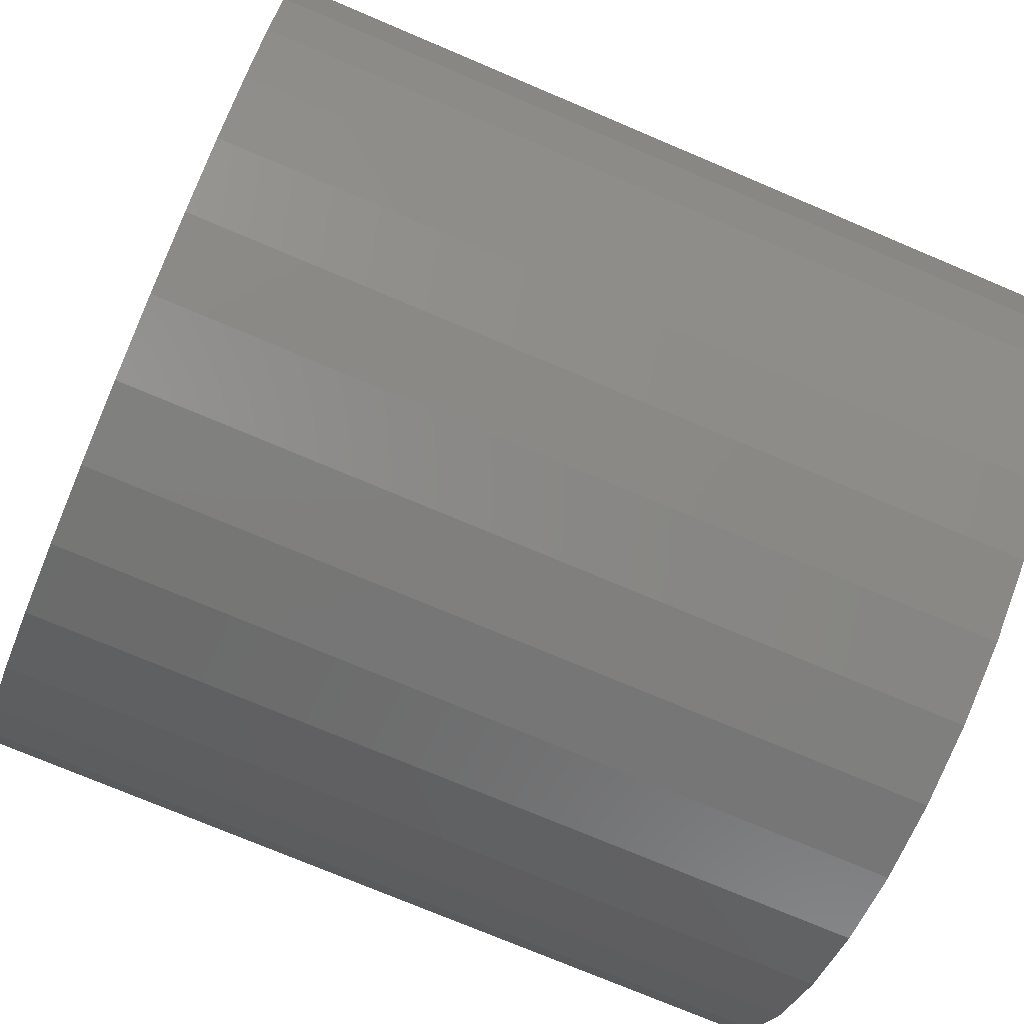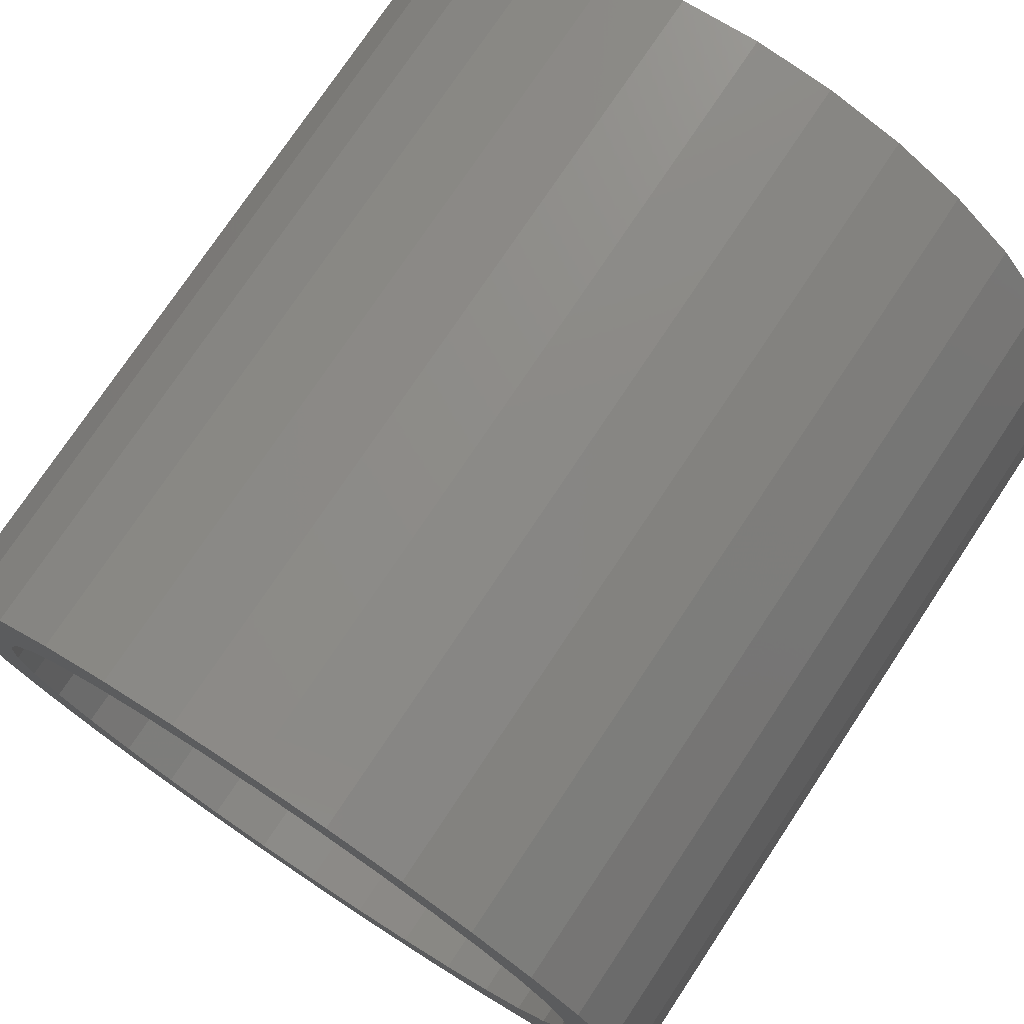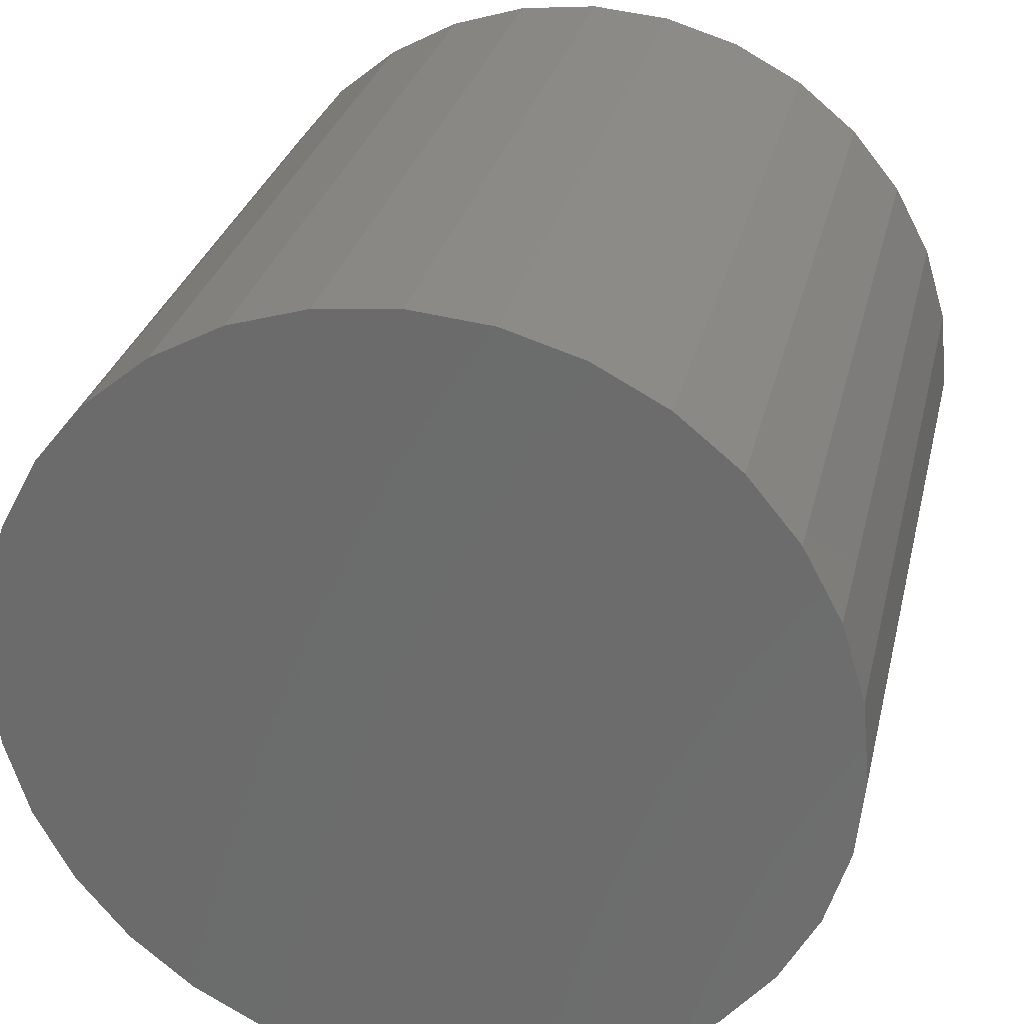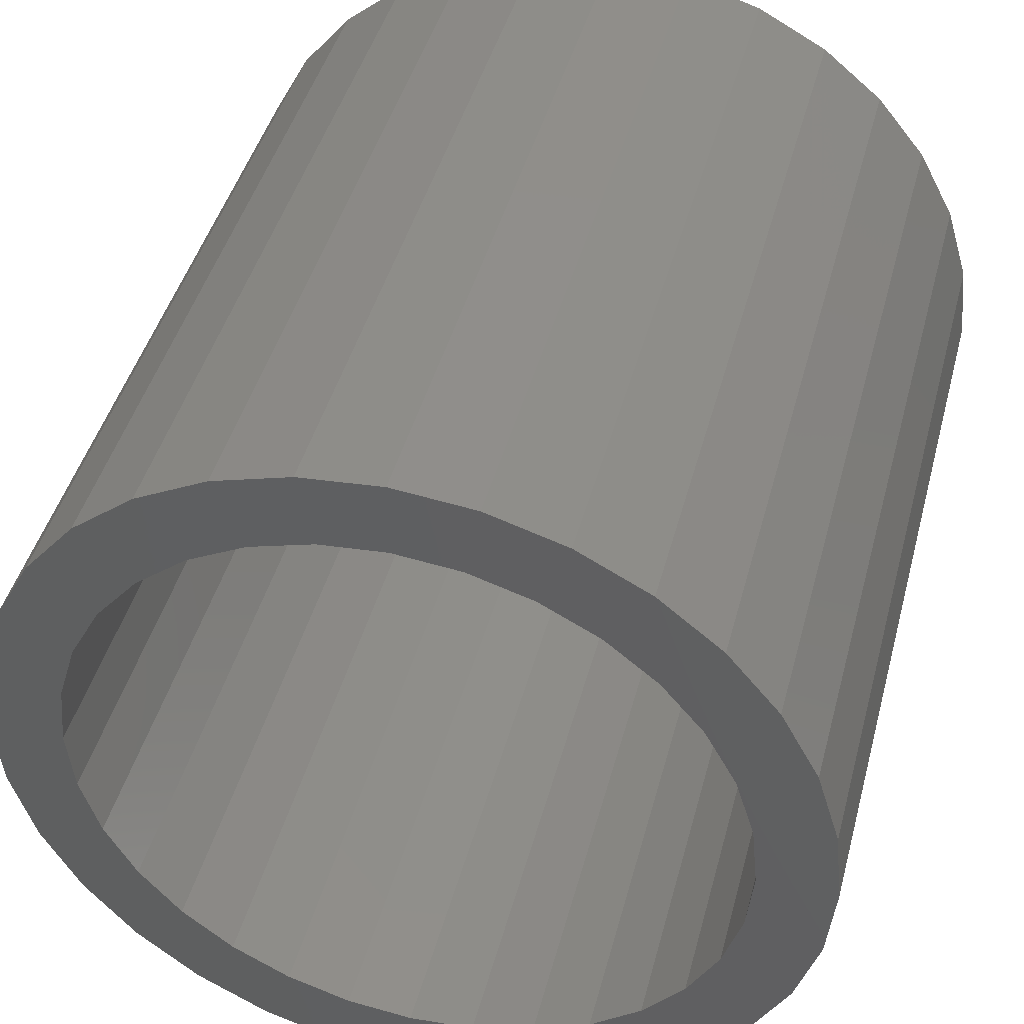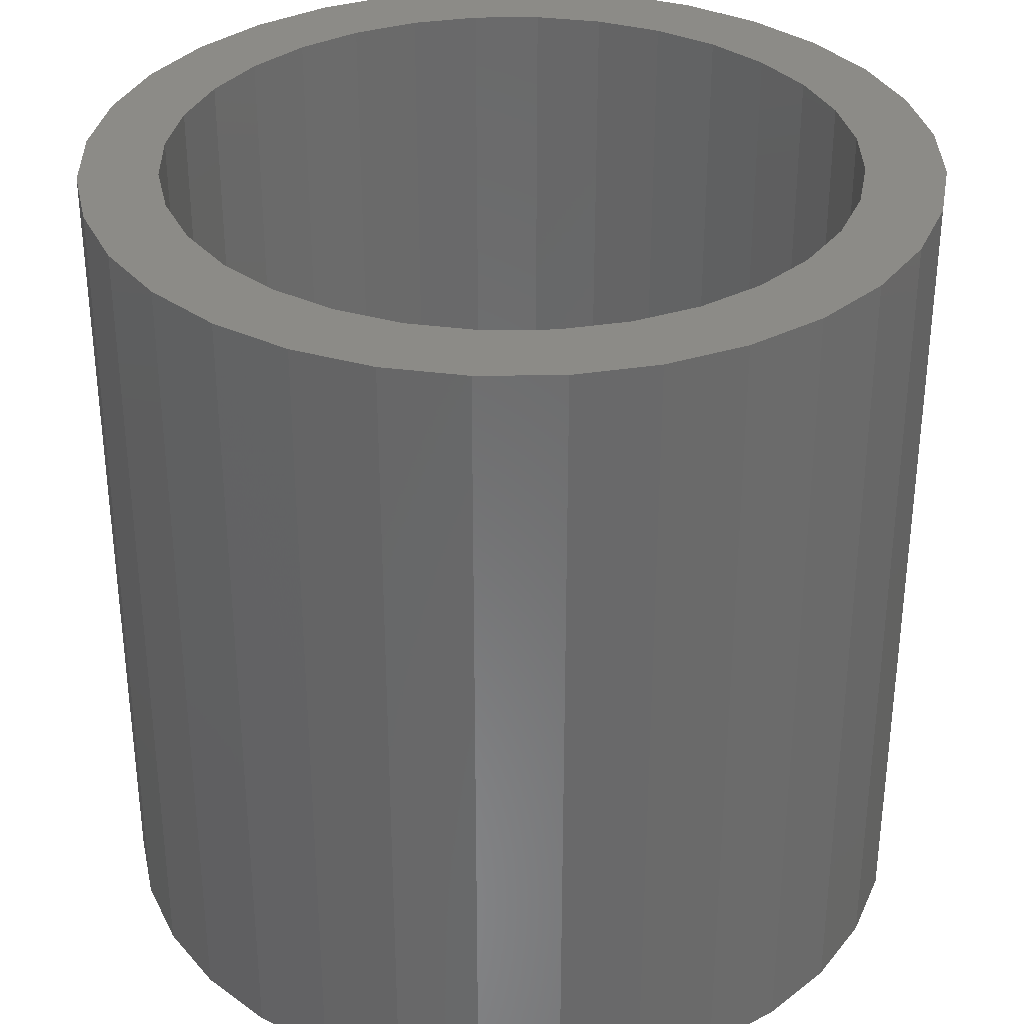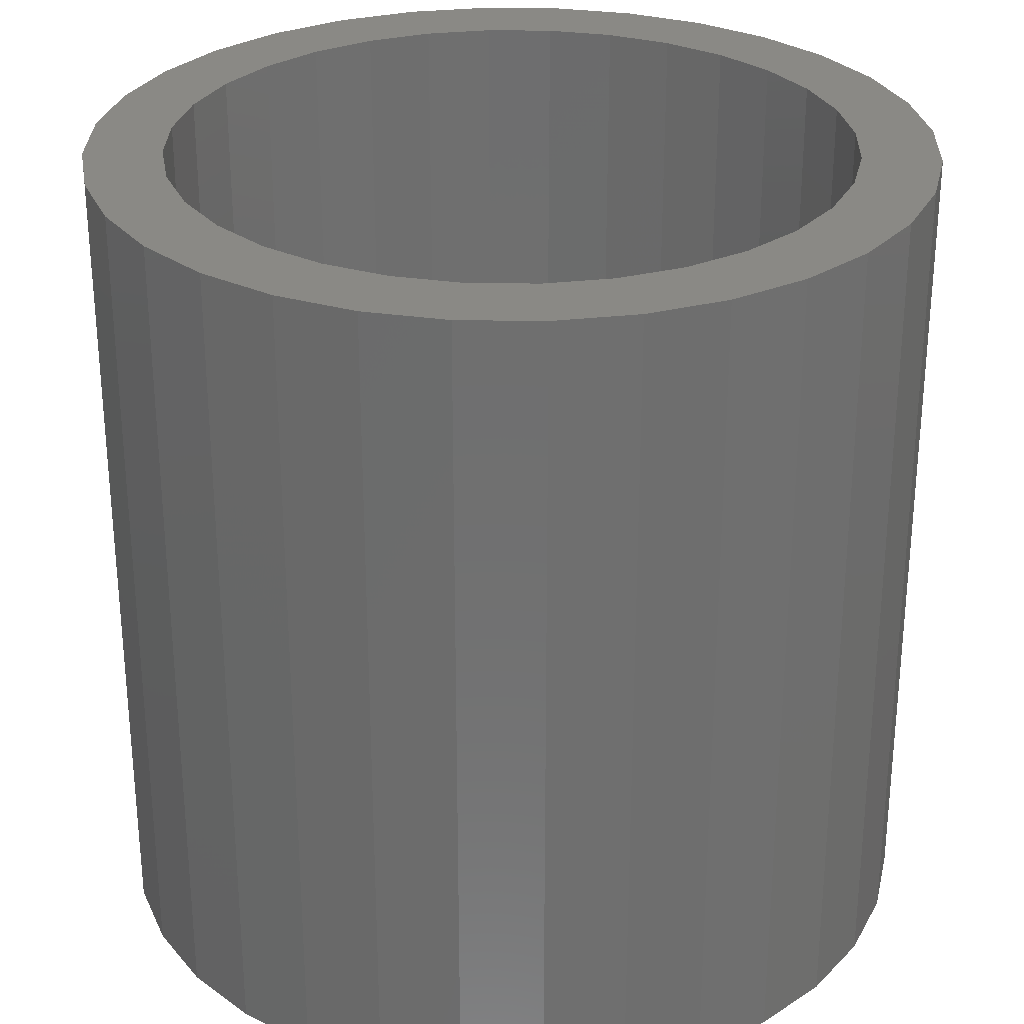
<metadata>
{"format":"stl","ext":"stl","renderer":"f3d","projection":"perspective","resolution":1024,"background":"white","views":[{"elev":-74.2,"azim":67.0,"up":"+Z"},{"elev":75.4,"azim":-146.4,"up":"+Z"},{"elev":28.9,"azim":12.8,"up":"+Z"},{"elev":44.2,"azim":-165.3,"up":"+Z"},{"elev":33.6,"azim":-6.6,"up":"+Y"},{"elev":28.9,"azim":-150.5,"up":"+Y"}]}
</metadata>
<code>
# stl→obj: 128 verts, 252 faces
v -0.1675 4.599e-17 0.2566
v -0.264 -1.487e-17 0.268
v -0.1142 4.895e-17 0.2851
v 0.1221 6.207e-17 0.2851
v 0.06416 5.885e-17 0.3027
v 0.2145 1.169e-17 0.3151
v -0.2066 -1.169e-17 0.3151
v -0.1411 -8.05e-18 0.3501
v 0.003947 5.551e-17 0.3086
v -0.05626 5.217e-17 0.3027
v -0.06998 -4.104e-18 0.3717
v 0.003947 2.576e-33 0.3789
v 0.07788 4.104e-18 0.3717
v 0.149 8.05e-18 0.3501
v 0.003947 5.551e-17 -0.3086
v 0.06416 5.885e-17 -0.3027
v 0.2145 1.169e-17 -0.3151
v 0.149 8.05e-18 -0.3501
v 0.07788 4.104e-18 -0.3717
v 0.003947 -5.152e-33 -0.3789
v -0.06998 -4.104e-18 -0.3717
v -0.1411 -8.05e-18 -0.3501
v -0.2066 -1.169e-17 -0.3151
v -0.05626 5.217e-17 -0.3027
v -0.2988 3.871e-17 0.06021
v -0.3677 -2.063e-17 0.07393
v -0.2812 3.968e-17 0.1181
v -0.3462 -1.943e-17 0.145
v -0.2527 4.127e-17 0.1715
v -0.3111 -1.749e-17 0.2105
v -0.2143 4.34e-17 0.2182
v -0.2527 4.127e-17 -0.1715
v -0.3462 -1.943e-17 -0.145
v -0.2812 3.968e-17 -0.1181
v -0.3677 -2.063e-17 -0.07393
v -0.2988 3.871e-17 -0.06021
v -0.375 -2.104e-17 4.641e-17
v -0.3047 3.838e-17 3.349e-17
v -0.1142 4.895e-17 -0.2851
v -0.264 -1.487e-17 -0.268
v -0.1675 4.599e-17 -0.2566
v -0.3111 -1.749e-17 -0.2105
v -0.2143 4.34e-17 -0.2182
v 0.3067 7.231e-17 0.06021
v 0.2891 7.134e-17 0.1181
v 0.3756 2.063e-17 0.07393
v 0.2606 6.976e-17 0.1715
v 0.354 1.943e-17 0.145
v 0.2222 6.763e-17 0.2182
v 0.319 1.749e-17 0.2105
v 0.1754 6.503e-17 0.2566
v 0.2719 1.487e-17 0.268
v 0.2606 6.976e-17 -0.1715
v 0.2891 7.134e-17 -0.1181
v 0.354 1.943e-17 -0.145
v 0.3067 7.231e-17 -0.06021
v 0.3756 2.063e-17 -0.07393
v 0.3126 7.264e-17 -4.21e-17
v 0.3829 2.104e-17 -4.641e-17
v 0.1221 6.207e-17 -0.2851
v 0.1754 6.503e-17 -0.2566
v 0.2719 1.487e-17 -0.268
v 0.2222 6.763e-17 -0.2182
v 0.319 1.749e-17 -0.2105
v 0.06416 -0.6797 -0.3027
v 0.1221 -0.6797 -0.2851
v 0.1754 -0.6797 -0.2566
v 0.2222 -0.6797 -0.2182
v 0.2606 -0.6797 -0.1715
v 0.2891 -0.6797 -0.1181
v 0.3067 -0.6797 -0.06021
v 0.3126 -0.6797 -4.21e-17
v 0.003947 -0.6797 -0.3086
v -0.05626 -0.6797 -0.3027
v -0.1142 -0.6797 -0.2851
v -0.1675 -0.6797 -0.2566
v -0.2143 -0.6797 -0.2182
v -0.2527 -0.6797 -0.1715
v -0.2812 -0.6797 -0.1181
v -0.2988 -0.6797 -0.06021
v -0.3047 -0.6797 3.349e-17
v -0.05626 -0.6797 0.3027
v -0.1142 -0.6797 0.2851
v -0.1675 -0.6797 0.2566
v -0.2143 -0.6797 0.2182
v -0.2527 -0.6797 0.1715
v -0.2812 -0.6797 0.1181
v -0.2988 -0.6797 0.06021
v 0.003947 -0.6797 0.3086
v 0.06416 -0.6797 0.3027
v 0.1221 -0.6797 0.2851
v 0.1754 -0.6797 0.2566
v 0.2222 -0.6797 0.2182
v 0.2606 -0.6797 0.1715
v 0.2891 -0.6797 0.1181
v 0.3067 -0.6797 0.06021
v -0.06998 -0.75 0.3717
v 0.07788 -0.75 0.3717
v 0.003947 -0.75 0.3789
v 0.149 -0.75 0.3501
v -0.1411 -0.75 0.3501
v 0.2145 -0.75 0.3151
v -0.2066 -0.75 0.3151
v 0.2719 -0.75 0.268
v -0.264 -0.75 0.268
v 0.319 -0.75 0.2105
v -0.3111 -0.75 0.2105
v 0.354 -0.75 0.145
v -0.3462 -0.75 0.145
v 0.3756 -0.75 0.07393
v -0.3677 -0.75 0.07393
v 0.3829 -0.75 -4.641e-17
v -0.375 -0.75 4.641e-17
v 0.3756 -0.75 -0.07393
v -0.3677 -0.75 -0.07393
v 0.354 -0.75 -0.145
v -0.3462 -0.75 -0.145
v 0.319 -0.75 -0.2105
v -0.3111 -0.75 -0.2105
v 0.2719 -0.75 -0.268
v -0.264 -0.75 -0.268
v 0.2145 -0.75 -0.3151
v -0.2066 -0.75 -0.3151
v 0.149 -0.75 -0.3501
v -0.1411 -0.75 -0.3501
v 0.07788 -0.75 -0.3717
v -0.06998 -0.75 -0.3717
v 0.003947 -0.75 -0.3789
f 1 2 3
f 4 5 6
f 7 8 9
f 7 9 10
f 7 10 3
f 7 3 2
f 9 8 11
f 9 11 12
f 9 12 13
f 9 13 14
f 9 14 6
f 9 6 5
f 15 16 17
f 15 17 18
f 15 18 19
f 15 19 20
f 15 20 21
f 15 21 22
f 15 22 23
f 15 23 24
f 25 26 27
f 27 26 28
f 27 28 29
f 29 28 30
f 29 30 31
f 31 30 2
f 31 2 1
f 32 33 34
f 34 33 35
f 34 35 36
f 36 35 37
f 36 37 38
f 38 37 26
f 38 26 25
f 24 23 39
f 39 23 40
f 39 40 41
f 41 40 42
f 41 42 43
f 43 42 33
f 43 33 32
f 44 45 46
f 46 45 47
f 46 47 48
f 48 47 49
f 48 49 50
f 50 49 51
f 50 51 52
f 52 51 4
f 52 4 6
f 53 54 55
f 55 54 56
f 55 56 57
f 57 56 58
f 57 58 59
f 59 58 44
f 59 44 46
f 16 60 17
f 17 60 61
f 17 61 62
f 62 61 63
f 62 63 64
f 64 63 53
f 64 53 55
f 15 65 16
f 16 65 66
f 16 66 60
f 60 66 67
f 60 67 61
f 61 67 68
f 61 68 63
f 63 68 69
f 63 69 53
f 53 69 70
f 53 70 54
f 54 70 71
f 54 71 56
f 56 71 72
f 56 72 58
f 65 15 73
f 73 15 24
f 73 24 74
f 74 24 39
f 74 39 75
f 75 39 41
f 75 41 76
f 76 41 43
f 76 43 77
f 77 43 32
f 77 32 78
f 78 32 34
f 78 34 79
f 79 34 36
f 79 36 80
f 80 36 38
f 80 38 81
f 9 82 10
f 10 82 83
f 10 83 3
f 3 83 84
f 3 84 1
f 1 84 85
f 1 85 31
f 31 85 86
f 31 86 29
f 29 86 87
f 29 87 27
f 27 87 88
f 27 88 25
f 25 88 81
f 25 81 38
f 82 9 89
f 89 9 5
f 89 5 90
f 90 5 4
f 90 4 91
f 91 4 51
f 91 51 92
f 92 51 49
f 92 49 93
f 93 49 47
f 93 47 94
f 94 47 45
f 94 45 95
f 95 45 44
f 95 44 96
f 96 44 58
f 96 58 72
f 71 96 72
f 81 88 80
f 80 88 87
f 80 87 79
f 79 87 86
f 79 86 78
f 78 86 85
f 78 85 77
f 77 85 84
f 77 84 76
f 76 84 83
f 76 83 75
f 75 83 82
f 75 82 74
f 74 82 89
f 74 89 73
f 73 89 90
f 73 90 65
f 65 90 91
f 65 91 66
f 66 91 92
f 66 92 67
f 67 92 93
f 67 93 68
f 68 93 94
f 68 94 69
f 69 94 95
f 69 95 70
f 70 95 96
f 70 96 71
f 97 98 99
f 98 97 100
f 100 97 101
f 100 101 102
f 102 101 103
f 102 103 104
f 104 103 105
f 104 105 106
f 106 105 107
f 106 107 108
f 108 107 109
f 108 109 110
f 110 109 111
f 110 111 112
f 112 111 113
f 112 113 114
f 114 113 115
f 114 115 116
f 116 115 117
f 116 117 118
f 118 117 119
f 118 119 120
f 120 119 121
f 120 121 122
f 122 121 123
f 122 123 124
f 124 123 125
f 124 125 126
f 126 125 127
f 126 127 128
f 59 112 57
f 57 112 114
f 57 114 55
f 55 114 116
f 55 116 64
f 64 116 118
f 64 118 62
f 62 118 120
f 62 120 17
f 17 120 122
f 17 122 18
f 18 122 124
f 18 124 19
f 19 124 126
f 19 126 20
f 20 126 128
f 20 128 21
f 21 128 127
f 21 127 22
f 22 127 125
f 22 125 23
f 23 125 123
f 23 123 40
f 40 123 121
f 40 121 42
f 42 121 119
f 42 119 33
f 33 119 117
f 33 117 35
f 35 117 115
f 35 115 37
f 37 115 113
f 37 113 26
f 26 113 111
f 26 111 28
f 28 111 109
f 28 109 30
f 30 109 107
f 30 107 2
f 2 107 105
f 2 105 7
f 7 105 103
f 7 103 8
f 8 103 101
f 8 101 11
f 11 101 97
f 11 97 12
f 12 97 99
f 12 99 13
f 13 99 98
f 13 98 14
f 14 98 100
f 14 100 6
f 6 100 102
f 6 102 52
f 52 102 104
f 52 104 50
f 50 104 106
f 50 106 48
f 48 106 108
f 48 108 46
f 46 108 110
f 46 110 59
f 59 110 112

</code>
